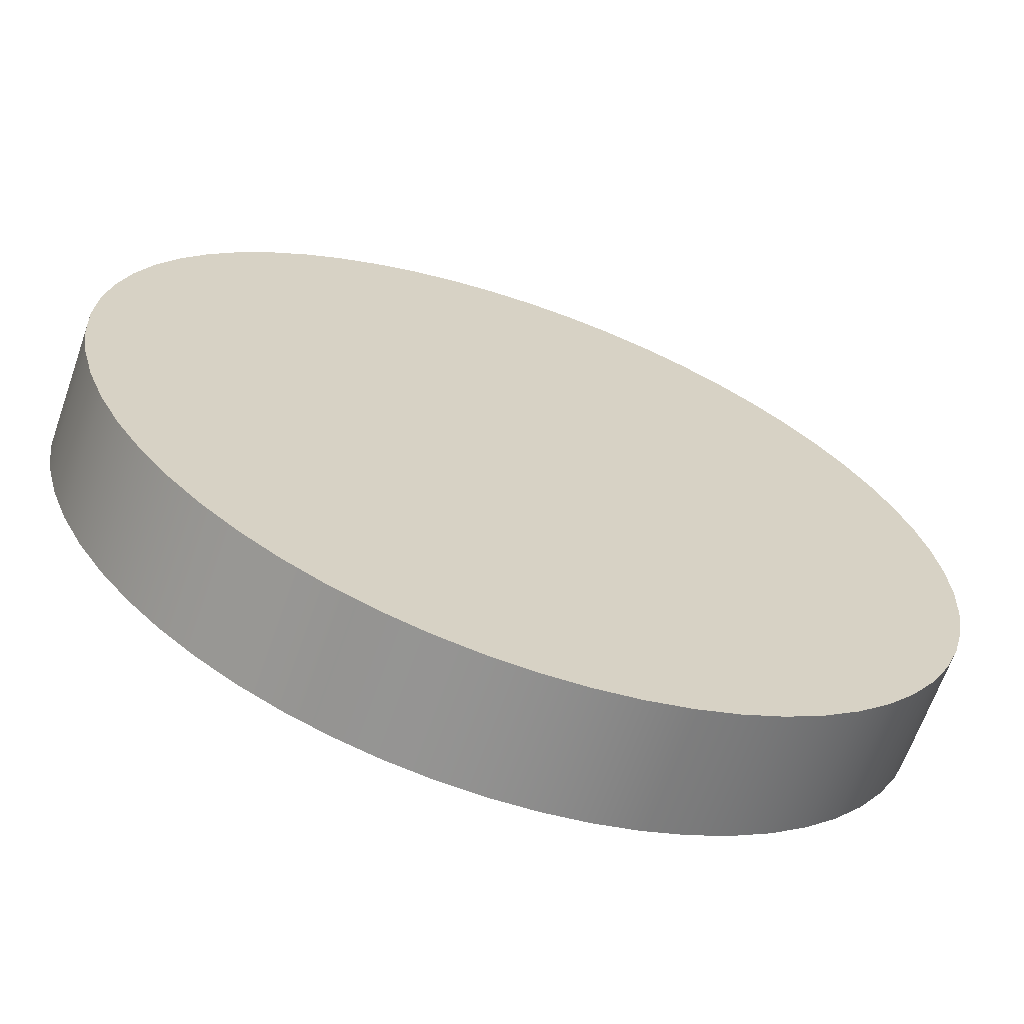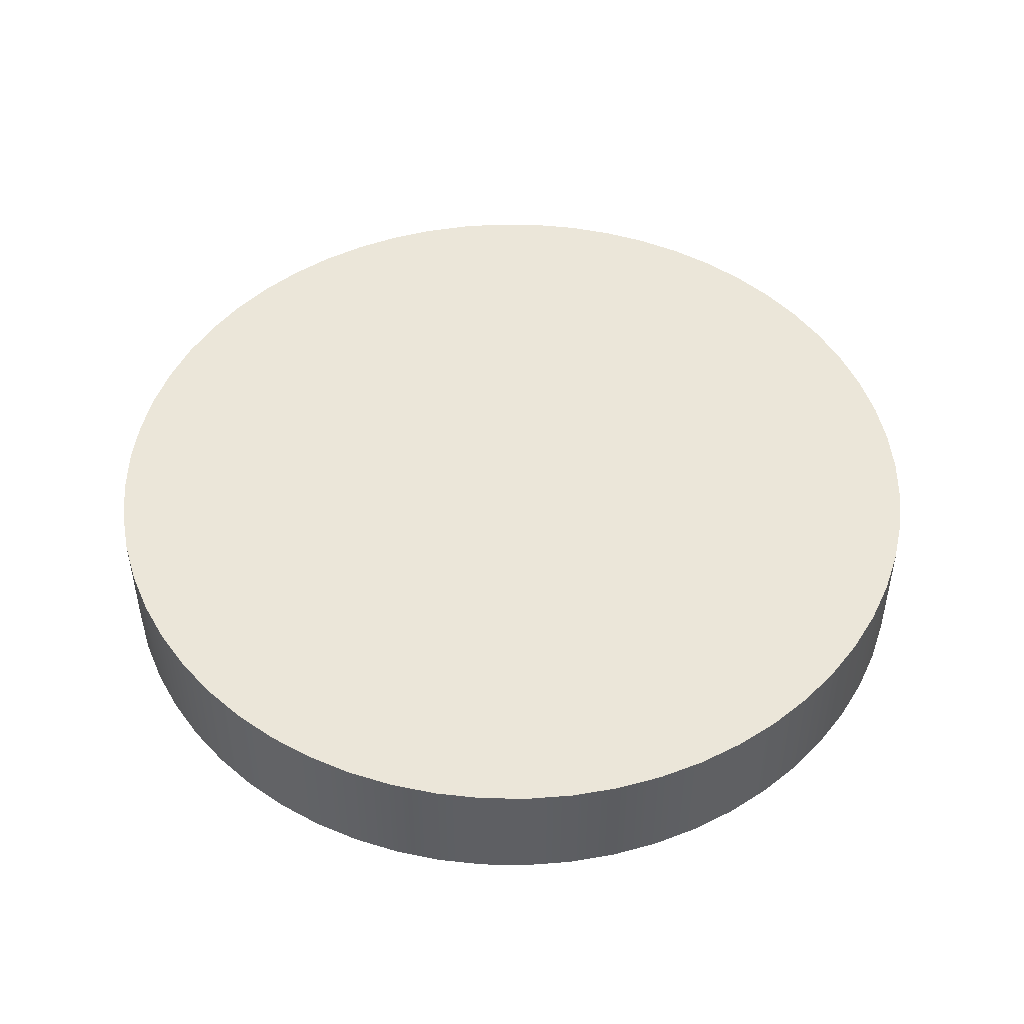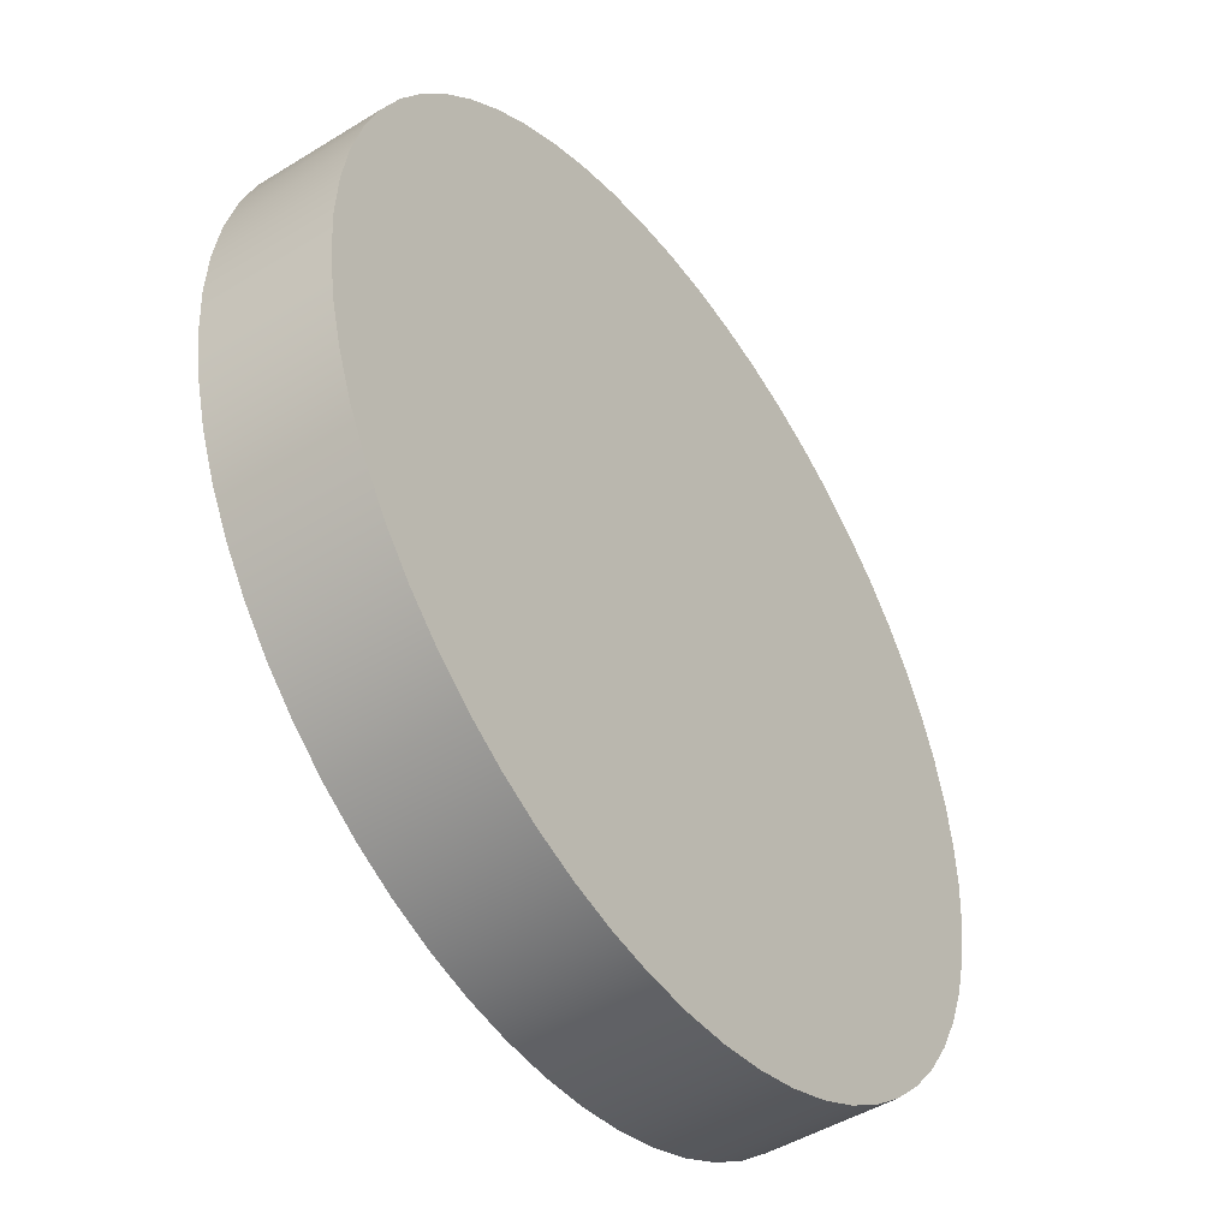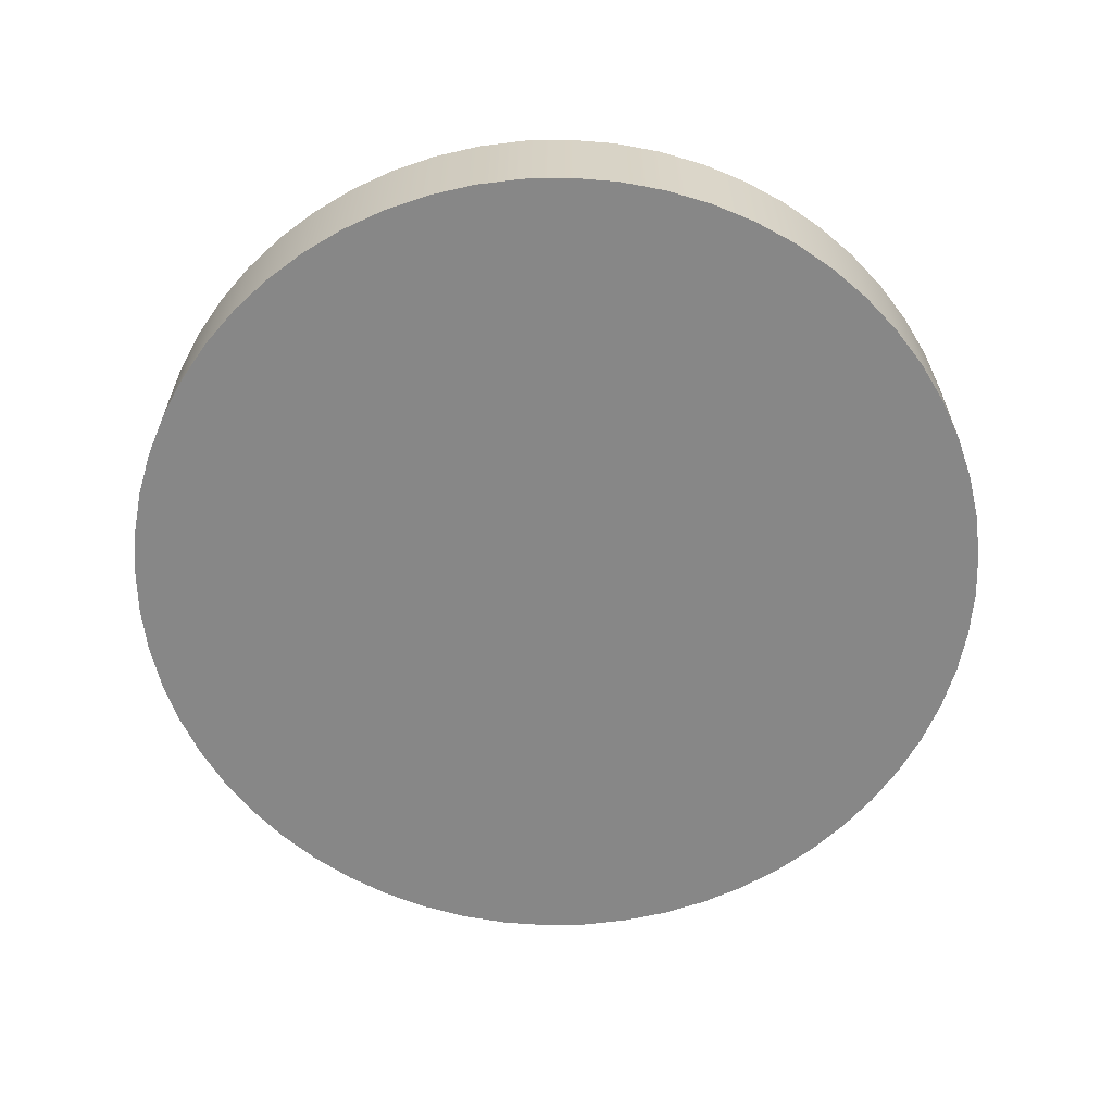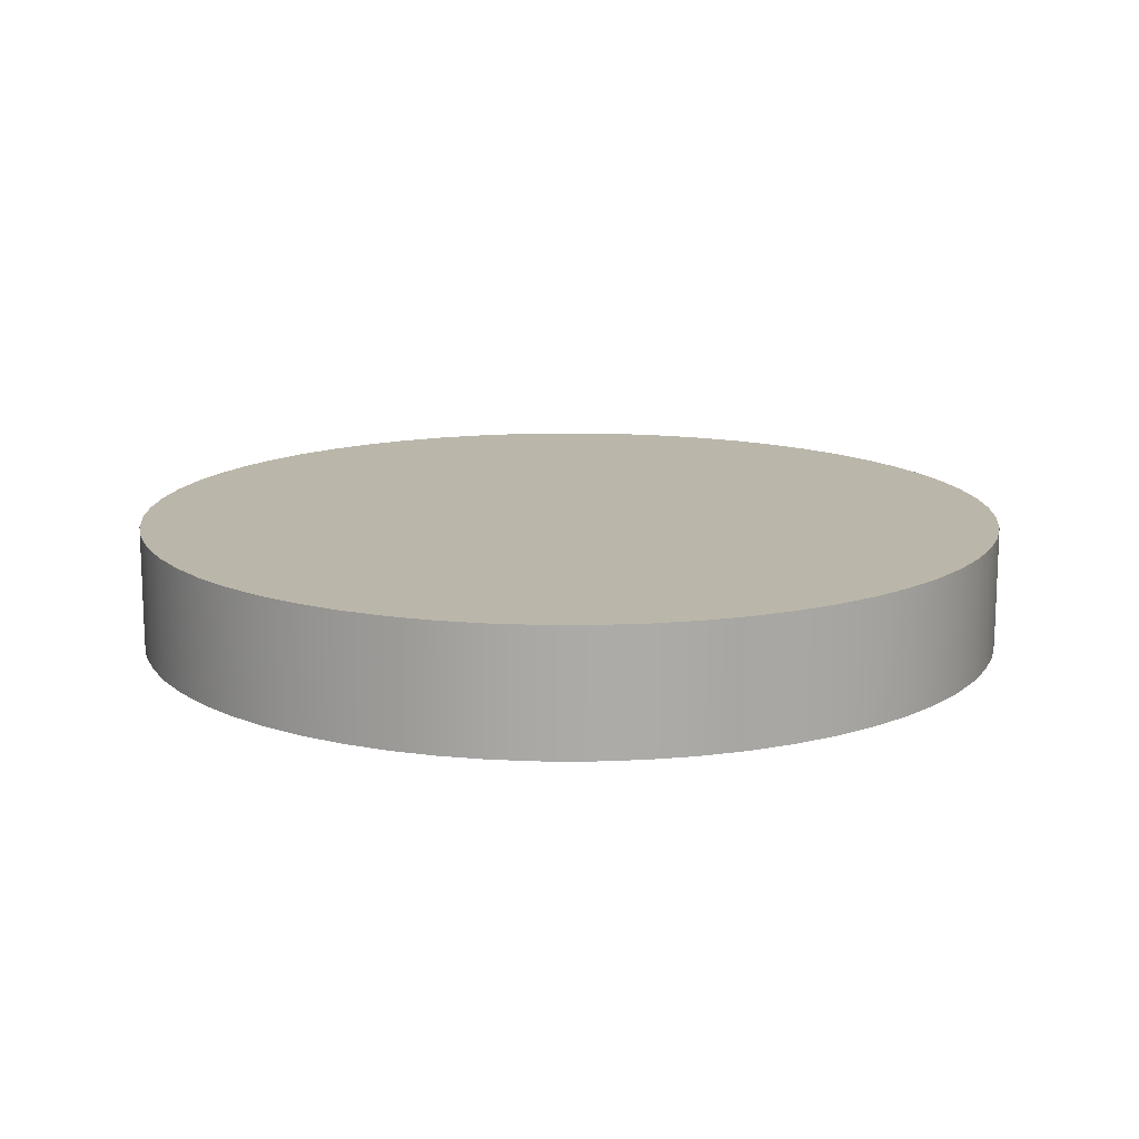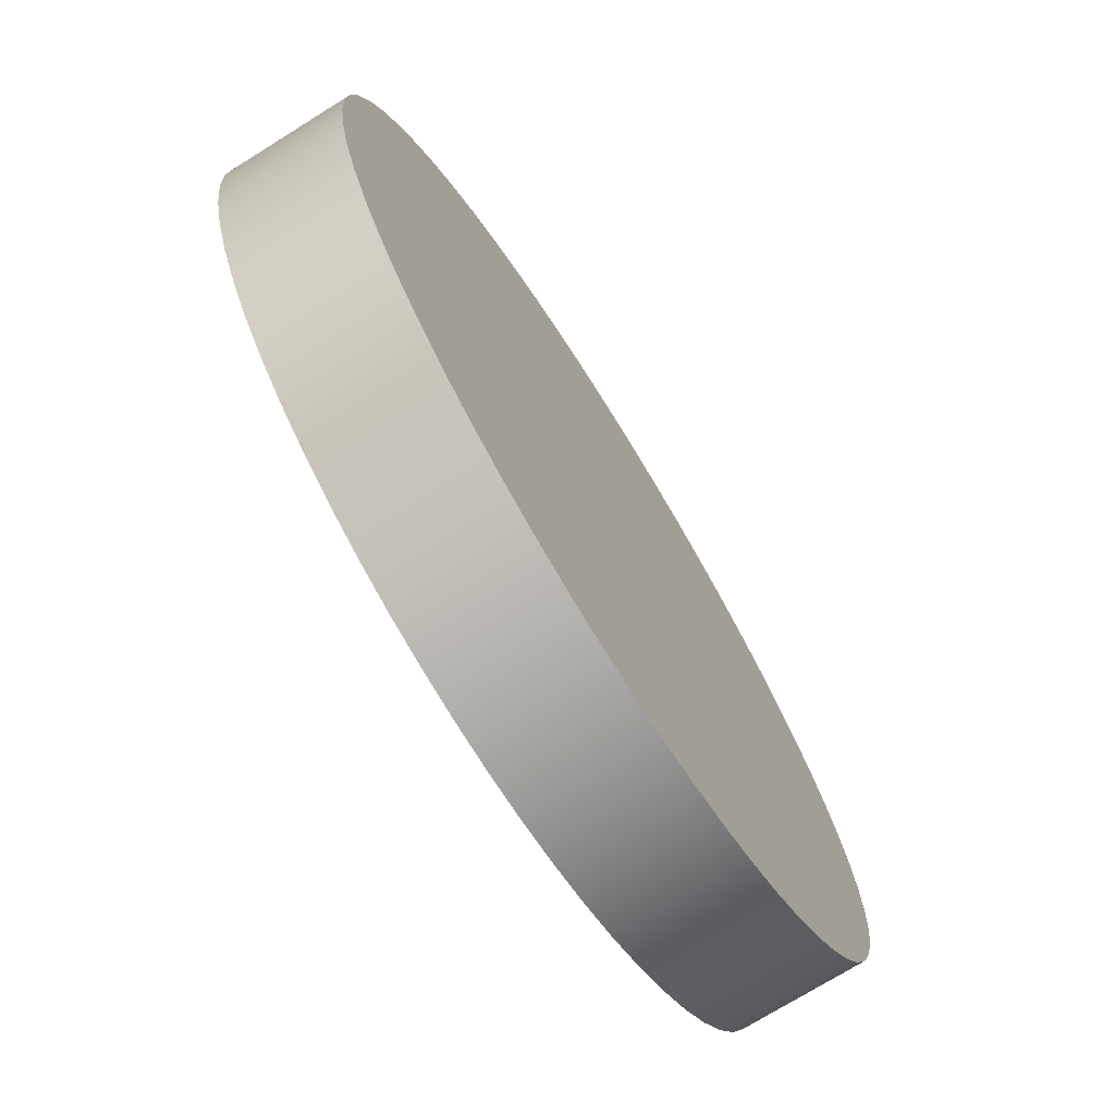
<metadata>
{"format":"obj","ext":"obj","renderer":"f3d","projection":"perspective","resolution":1024,"background":"white","views":[{"elev":-65.7,"azim":-19.4,"up":"+Y"},{"elev":48.2,"azim":64.0,"up":"+Z"},{"elev":-46.9,"azim":125.0,"up":"+Y"},{"elev":-62.6,"azim":46.2,"up":"+Z"},{"elev":14.1,"azim":27.2,"up":"+Z"},{"elev":-73.3,"azim":-58.1,"up":"+Y"}]}
</metadata>
<code>
v -1.792 -2.194e-16 0.5
v -1.782 0.1873 0.5
v -1.753 0.3725 0.5
v -1.704 0.5537 0.5
v -1.637 0.7287 0.5
v -1.552 0.8958 0.5
v -1.449 1.053 0.5
v -1.331 1.199 0.5
v -1.199 1.331 0.5
v -1.053 1.449 0.5
v -0.8958 1.552 0.5
v -0.7287 1.637 0.5
v -0.5537 1.704 0.5
v -0.3725 1.753 0.5
v -0.1873 1.782 0.5
v 1.097e-16 1.792 0.5
v 0.1873 1.782 0.5
v 0.3725 1.753 0.5
v 0.5537 1.704 0.5
v 0.7287 1.637 0.5
v 0.8958 1.552 0.5
v 1.053 1.449 0.5
v 1.199 1.331 0.5
v 1.331 1.199 0.5
v 1.449 1.053 0.5
v 1.552 0.8958 0.5
v 1.637 0.7287 0.5
v 1.704 0.5537 0.5
v 1.753 0.3725 0.5
v 1.782 0.1873 0.5
v 1.792 0 0.5
v 1.782 -0.1873 0.5
v 1.753 -0.3725 0.5
v 1.704 -0.5537 0.5
v 1.637 -0.7287 0.5
v 1.552 -0.8958 0.5
v 1.449 -1.053 0.5
v 1.331 -1.199 0.5
v 1.199 -1.331 0.5
v 1.053 -1.449 0.5
v 0.8958 -1.552 0.5
v 0.7287 -1.637 0.5
v 0.5537 -1.704 0.5
v 0.3725 -1.753 0.5
v 0.1873 -1.782 0.5
v 1.097e-16 -1.792 0.5
v -0.1873 -1.782 0.5
v -0.3725 -1.753 0.5
v -0.5537 -1.704 0.5
v -0.7287 -1.637 0.5
v -0.8958 -1.552 0.5
v -1.053 -1.449 0.5
v -1.199 -1.331 0.5
v -1.331 -1.199 0.5
v -1.449 -1.053 0.5
v -1.552 -0.8958 0.5
v -1.637 -0.7287 0.5
v -1.704 -0.5537 0.5
v -1.753 -0.3725 0.5
v -1.782 -0.1873 0.5
v -1.792 -2.194e-16 0
v -1.782 -0.1873 0
v -1.753 -0.3725 0
v -1.704 -0.5537 0
v -1.637 -0.7287 0
v -1.552 -0.8958 0
v -1.449 -1.053 0
v -1.331 -1.199 0
v -1.199 -1.331 0
v -1.053 -1.449 0
v -0.8958 -1.552 0
v -0.7287 -1.637 0
v -0.5537 -1.704 0
v -0.3725 -1.753 0
v -0.1873 -1.782 0
v 1.097e-16 -1.792 0
v 0.1873 -1.782 0
v 0.3725 -1.753 0
v 0.5537 -1.704 0
v 0.7287 -1.637 0
v 0.8958 -1.552 0
v 1.053 -1.449 0
v 1.199 -1.331 0
v 1.331 -1.199 0
v 1.449 -1.053 0
v 1.552 -0.8958 0
v 1.637 -0.7287 0
v 1.704 -0.5537 0
v 1.753 -0.3725 0
v 1.782 -0.1873 0
v 1.792 0 0
v 1.782 0.1873 0
v 1.753 0.3725 0
v 1.704 0.5537 0
v 1.637 0.7287 0
v 1.552 0.8958 0
v 1.449 1.053 0
v 1.331 1.199 0
v 1.199 1.331 0
v 1.053 1.449 0
v 0.8958 1.552 0
v 0.7287 1.637 0
v 0.5537 1.704 0
v 0.3725 1.753 0
v 0.1873 1.782 0
v 1.097e-16 1.792 0
v -0.1873 1.782 0
v -0.3725 1.753 0
v -0.5537 1.704 0
v -0.7287 1.637 0
v -0.8958 1.552 0
v -1.053 1.449 0
v -1.199 1.331 0
v -1.331 1.199 0
v -1.449 1.053 0
v -1.552 0.8958 0
v -1.637 0.7287 0
v -1.704 0.5537 0
v -1.753 0.3725 0
v -1.782 0.1873 0
v -1.792 -2.194e-16 0
v -1.792 -2.194e-16 0.5
v -1.792 -2.194e-16 0.5
v -1.782 -0.1873 0.5
v -1.753 -0.3725 0.5
v -1.704 -0.5537 0.5
v -1.637 -0.7287 0.5
v -1.552 -0.8958 0.5
v -1.449 -1.053 0.5
v -1.331 -1.199 0.5
v -1.199 -1.331 0.5
v -1.053 -1.449 0.5
v -0.8958 -1.552 0.5
v -0.7287 -1.637 0.5
v -0.5537 -1.704 0.5
v -0.3725 -1.753 0.5
v -0.1873 -1.782 0.5
v 1.097e-16 -1.792 0.5
v 0.1873 -1.782 0.5
v 0.3725 -1.753 0.5
v 0.5537 -1.704 0.5
v 0.7287 -1.637 0.5
v 0.8958 -1.552 0.5
v 1.053 -1.449 0.5
v 1.199 -1.331 0.5
v 1.331 -1.199 0.5
v 1.449 -1.053 0.5
v 1.552 -0.8958 0.5
v 1.637 -0.7287 0.5
v 1.704 -0.5537 0.5
v 1.753 -0.3725 0.5
v 1.782 -0.1873 0.5
v 1.792 0 0.5
v 1.782 0.1873 0.5
v 1.753 0.3725 0.5
v 1.704 0.5537 0.5
v 1.637 0.7287 0.5
v 1.552 0.8958 0.5
v 1.449 1.053 0.5
v 1.331 1.199 0.5
v 1.199 1.331 0.5
v 1.053 1.449 0.5
v 0.8958 1.552 0.5
v 0.7287 1.637 0.5
v 0.5537 1.704 0.5
v 0.3725 1.753 0.5
v 0.1873 1.782 0.5
v 1.097e-16 1.792 0.5
v -0.1873 1.782 0.5
v -0.3725 1.753 0.5
v -0.5537 1.704 0.5
v -0.7287 1.637 0.5
v -0.8958 1.552 0.5
v -1.053 1.449 0.5
v -1.199 1.331 0.5
v -1.331 1.199 0.5
v -1.449 1.053 0.5
v -1.552 0.8958 0.5
v -1.637 0.7287 0.5
v -1.704 0.5537 0.5
v -1.753 0.3725 0.5
v -1.782 0.1873 0.5
v -1.792 -2.194e-16 0
v -1.782 0.1873 0
v -1.753 0.3725 0
v -1.704 0.5537 0
v -1.637 0.7287 0
v -1.552 0.8958 0
v -1.449 1.053 0
v -1.331 1.199 0
v -1.199 1.331 0
v -1.053 1.449 0
v -0.8958 1.552 0
v -0.7287 1.637 0
v -0.5537 1.704 0
v -0.3725 1.753 0
v -0.1873 1.782 0
v 1.097e-16 1.792 0
v 0.1873 1.782 0
v 0.3725 1.753 0
v 0.5537 1.704 0
v 0.7287 1.637 0
v 0.8958 1.552 0
v 1.053 1.449 0
v 1.199 1.331 0
v 1.331 1.199 0
v 1.449 1.053 0
v 1.552 0.8958 0
v 1.637 0.7287 0
v 1.704 0.5537 0
v 1.753 0.3725 0
v 1.782 0.1873 0
v 1.792 0 0
v 1.782 -0.1873 0
v 1.753 -0.3725 0
v 1.704 -0.5537 0
v 1.637 -0.7287 0
v 1.552 -0.8958 0
v 1.449 -1.053 0
v 1.331 -1.199 0
v 1.199 -1.331 0
v 1.053 -1.449 0
v 0.8958 -1.552 0
v 0.7287 -1.637 0
v 0.5537 -1.704 0
v 0.3725 -1.753 0
v 0.1873 -1.782 0
v 1.097e-16 -1.792 0
v -0.1873 -1.782 0
v -0.3725 -1.753 0
v -0.5537 -1.704 0
v -0.7287 -1.637 0
v -0.8958 -1.552 0
v -1.053 -1.449 0
v -1.199 -1.331 0
v -1.331 -1.199 0
v -1.449 -1.053 0
v -1.552 -0.8958 0
v -1.637 -0.7287 0
v -1.704 -0.5537 0
v -1.753 -0.3725 0
v -1.782 -0.1873 0
g 3f0feb9a-e2a0-11ea-b005-54bf646e7e1f
f 2 120 1
f 1 120 121
f 122 61 60
f 60 61 62
f 60 62 59
f 59 62 63
f 59 63 58
f 58 63 64
f 58 64 57
f 57 64 65
f 57 65 56
f 56 65 66
f 56 66 55
f 55 66 67
f 55 67 54
f 54 67 68
f 54 68 53
f 53 68 69
f 53 69 52
f 52 69 70
f 52 70 51
f 51 70 71
f 51 71 50
f 50 71 72
f 50 72 49
f 49 72 73
f 49 73 48
f 48 73 74
f 48 74 47
f 47 74 75
f 47 75 46
f 46 75 76
f 46 76 45
f 45 76 77
f 45 77 44
f 44 77 78
f 44 78 43
f 43 78 79
f 43 79 42
f 42 79 80
f 42 80 41
f 41 80 81
f 41 81 40
f 40 81 82
f 40 82 39
f 39 82 83
f 39 83 38
f 38 83 84
f 38 84 37
f 37 84 85
f 37 85 36
f 36 85 86
f 36 86 35
f 35 86 87
f 35 87 34
f 34 87 88
f 34 88 33
f 33 88 89
f 33 89 32
f 32 89 90
f 32 90 31
f 31 90 91
f 31 91 30
f 30 91 92
f 30 92 29
f 29 92 93
f 29 93 28
f 28 93 94
f 28 94 27
f 27 94 95
f 27 95 26
f 26 95 96
f 26 96 25
f 25 96 97
f 25 97 24
f 24 97 98
f 24 98 23
f 23 98 99
f 23 99 22
f 22 99 100
f 22 100 21
f 21 100 101
f 21 101 20
f 20 101 102
f 20 102 19
f 19 102 103
f 19 103 18
f 18 103 104
f 18 104 17
f 17 104 105
f 17 105 16
f 16 105 106
f 16 106 15
f 15 106 107
f 15 107 14
f 14 107 108
f 14 108 13
f 13 108 109
f 13 109 12
f 12 109 110
f 12 110 11
f 11 110 111
f 11 111 10
f 10 111 112
f 10 112 9
f 9 112 113
f 9 113 8
f 8 113 114
f 8 114 7
f 7 114 115
f 7 115 6
f 6 115 116
f 6 116 5
f 5 116 117
f 5 117 4
f 4 117 118
f 4 118 3
f 3 118 119
f 3 119 2
f 2 119 120
g 3f1428c0-e2a0-11ea-8854-54bf646e7e1f
f 124 152 123
f 123 152 153
f 123 153 182
f 182 153 154
f 182 154 181
f 181 154 155
f 181 155 180
f 180 155 156
f 180 156 179
f 179 156 157
f 179 157 178
f 178 157 158
f 178 158 177
f 177 158 159
f 177 159 176
f 176 159 160
f 176 160 175
f 175 160 161
f 175 161 174
f 174 161 162
f 174 162 173
f 173 162 163
f 173 163 172
f 172 163 164
f 172 164 171
f 171 164 165
f 171 165 170
f 170 165 166
f 170 166 169
f 169 166 167
f 169 167 168
f 152 124 151
f 151 124 125
f 151 125 150
f 150 125 126
f 150 126 149
f 149 126 127
f 149 127 148
f 148 127 128
f 148 128 147
f 147 128 129
f 147 129 146
f 146 129 130
f 146 130 145
f 145 130 131
f 145 131 144
f 144 131 132
f 144 132 143
f 143 132 133
f 143 133 142
f 142 133 134
f 142 134 141
f 141 134 135
f 141 135 140
f 140 135 136
f 140 136 139
f 139 136 137
f 139 137 138
g 3f19010c-e2a0-11ea-b804-54bf646e7e1f
f 184 212 183
f 183 212 213
f 183 213 242
f 242 213 214
f 242 214 241
f 241 214 215
f 241 215 240
f 240 215 216
f 240 216 239
f 239 216 217
f 239 217 238
f 238 217 218
f 238 218 237
f 237 218 219
f 237 219 236
f 236 219 220
f 236 220 235
f 235 220 221
f 235 221 234
f 234 221 222
f 234 222 233
f 233 222 223
f 233 223 232
f 232 223 224
f 232 224 231
f 231 224 225
f 231 225 230
f 230 225 226
f 230 226 229
f 229 226 227
f 229 227 228
f 212 184 211
f 211 184 185
f 211 185 210
f 210 185 186
f 210 186 209
f 209 186 187
f 209 187 208
f 208 187 188
f 208 188 207
f 207 188 189
f 207 189 206
f 206 189 190
f 206 190 205
f 205 190 191
f 205 191 204
f 204 191 192
f 204 192 203
f 203 192 193
f 203 193 202
f 202 193 194
f 202 194 201
f 201 194 195
f 201 195 200
f 200 195 196
f 200 196 199
f 199 196 197
f 199 197 198

</code>
